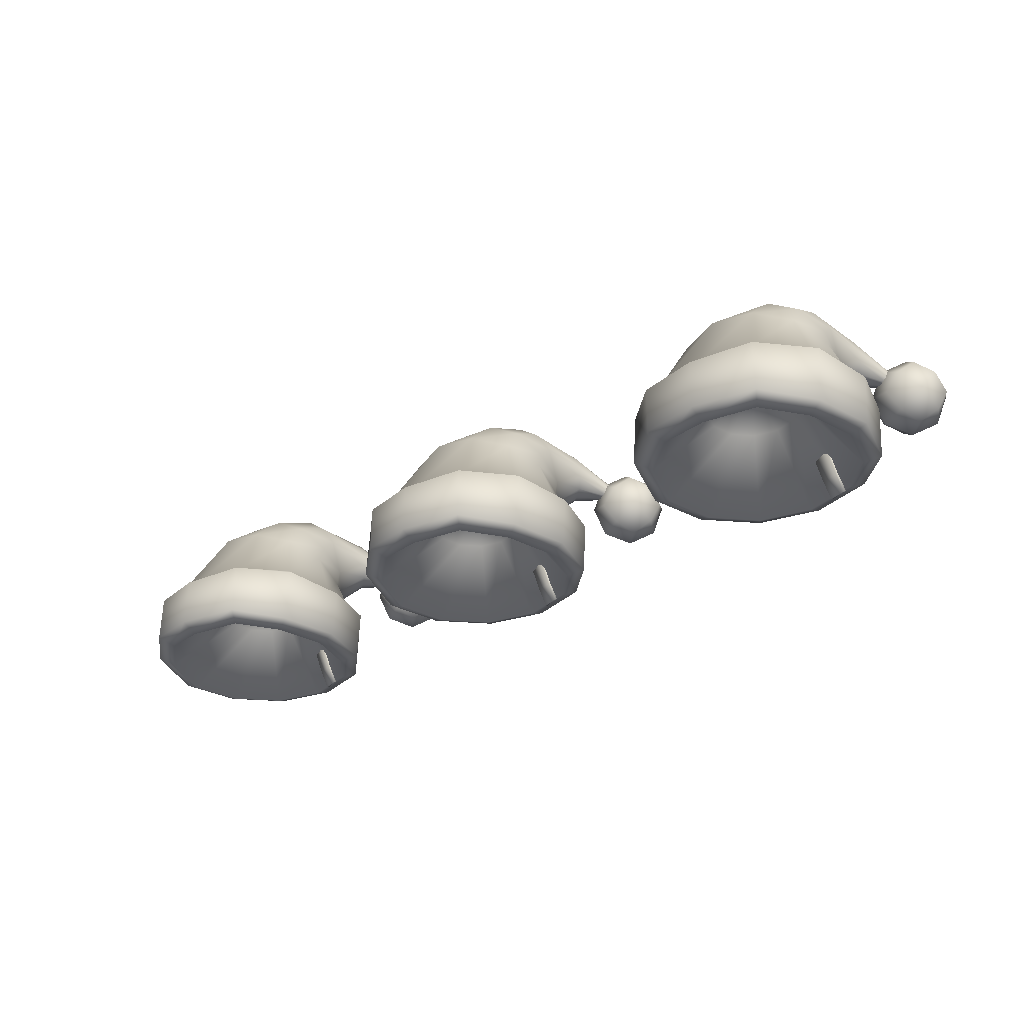
<metadata>
{"format":"obj","ext":"obj","renderer":"f3d","projection":"perspective","resolution":1024,"background":"white","views":[{"elev":-31.8,"azim":38.1,"up":"+Y"}]}
</metadata>
<code>
o zug_santa_hat_03
v 2.655 -0.2093 -0.5897
v 2.626 0.04206 -0.4721
v 2.655 -0.2062 -0.6052
v 2.625 0.05129 -0.4843
v 2.778 -0.2191 -0.5382
v 2.749 0.03232 -0.4205
v 2.79 -0.2168 -0.549
v 2.759 0.04069 -0.4282
v 2.626 0.07543 -0.472
v 2.625 0.08467 -0.4843
v 2.749 0.0657 -0.4205
v 2.759 0.07408 -0.4282
v 2.64 -0.0963 -0.53
v 2.639 -0.08101 -0.539
v 2.773 -0.0916 -0.4829
v 2.763 -0.1061 -0.4785
v 3.058 0.6346 -0.8147
v 3.254 0.8621 -0.9053
v 2.848 0.732 -1.025
v 3.043 0.9594 -1.115
v 3.183 0.4426 -1.029
v 3.378 0.6701 -1.119
v 2.972 0.5399 -1.239
v 3.167 0.7674 -1.329
v 2.917 0.6793 -0.8855
v 3.166 0.759 -0.8124
v 3.156 0.9579 -0.9965
v 2.908 0.8782 -1.07
v 2.864 0.6213 -1.145
v 3.103 0.8999 -1.256
v 3.06 0.643 -1.332
v 3.069 0.4441 -1.147
v 3.309 0.7227 -1.258
v 3.318 0.5238 -1.074
v 3.122 0.5021 -0.8878
v 3.362 0.7807 -0.9988
v 3.282 0.898 -1.15
v 2.944 0.504 -0.9935
v 3.296 0.6167 -0.89
v 3.221 0.5347 -1.257
v 2.93 0.7853 -1.254
v 3.005 0.8673 -0.8868
v 1.613 -0.1095 0
v 1.625 0.2485 0
v 1.724 -0.1095 -0.4072
v 1.734 0.2485 -0.4012
v 2.027 -0.1095 -0.7053
v 2.033 0.2485 -0.6949
v 2.442 -0.1095 -0.8144
v 2.442 0.2485 -0.8024
v 2.857 -0.1095 -0.7053
v 2.851 0.2485 -0.6949
v 3.144 -0.1547 -0.4072
v 3.172 0.2021 -0.4012
v 3.254 -0.1604 -0
v 3.28 0.1966 -0
v 3.144 -0.1547 0.4072
v 3.172 0.2439 0.4012
v 2.857 -0.1095 0.7053
v 2.851 0.2694 0.6949
v 2.442 -0.1269 0.8144
v 2.442 0.2311 0.8024
v 2.032 -0.08643 0.7038
v 2.028 0.2533 0.6948
v 1.723 -0.06149 0.4132
v 1.735 0.298 0.3975
v 1.827 0.3012 -0.3489
v 1.731 0.3012 0
v 2.087 0.3012 -0.6044
v 2.442 0.3012 -0.6979
v 2.797 0.3012 -0.6044
v 3.086 0.2678 -0.3489
v 3.18 0.2644 -0
v 3.086 0.3096 0.3489
v 2.797 0.3221 0.6044
v 2.442 0.2838 0.6979
v 2.086 0.3076 0.6078
v 1.831 0.3464 0.3492
v 1.74 -0.1638 0
v 1.834 -0.1638 -0.3447
v 2.091 -0.1638 -0.597
v 2.442 -0.1638 -0.6894
v 2.793 -0.1638 -0.597
v 3.032 -0.1927 -0.3447
v 3.125 -0.196 -0
v 3.032 -0.1927 0.3447
v 2.793 -0.1638 0.597
v 2.442 -0.1812 0.6894
v 2.091 -0.1359 0.5916
v 1.83 -0.1169 0.3455
v 2.013 0.526 -0.4052
v 1.912 0.6166 -0.1551
v 2.234 0.4605 -0.5733
v 2.518 0.4376 -0.6144
v 2.788 0.4635 -0.5174
v 2.971 0.5312 -0.3084
v 3.018 0.6227 -0.04338
v 2.918 0.7133 0.2067
v 2.696 0.7788 0.3748
v 2.412 0.8016 0.4159
v 2.143 0.7757 0.319
v 1.96 0.708 0.11
v 2.453 0.7392 -0.635
v 2.367 0.8867 -0.5773
v 2.489 0.5958 -0.6295
v 2.675 0.5588 -0.5971
v 2.836 0.5967 -0.5003
v 2.949 0.6717 -0.3558
v 2.96 0.8955 -0.2485
v 2.874 1.043 -0.1908
v 2.731 1.15 -0.1926
v 2.571 1.187 -0.2534
v 2.435 1.145 -0.357
v 2.36 1.035 -0.4755
v 2.758 0.8074 -0.809
v 2.73 0.8932 -0.8219
v 2.812 0.7485 -0.7716
v 2.876 0.7323 -0.7196
v 2.935 0.7631 -0.6671
v 2.971 0.8327 -0.628
v 2.976 0.9224 -0.6129
v 2.949 1.008 -0.6258
v 2.895 1.067 -0.6632
v 2.831 1.083 -0.7152
v 2.772 1.053 -0.7677
v 2.736 0.9829 -0.8068
v 2.984 0.7779 -0.93
v 2.981 0.809 -0.9429
v 2.998 0.7565 -0.9106
v 3.019 0.7506 -0.8899
v 3.041 0.7617 -0.8735
v 3.059 0.7869 -0.8657
v 3.068 0.8194 -0.8687
v 3.065 0.8505 -0.8816
v 3.052 0.8719 -0.901
v 3.031 0.8779 -0.9217
v 3.008 0.8668 -0.9381
v 2.99 0.8416 -0.9458
v 2.124 0.298 0
v 2.167 0.298 -0.1561
v 2.283 0.298 -0.2703
v 2.442 0.298 -0.3122
v 2.601 0.298 -0.2703
v 2.717 0.298 -0.1561
v 2.76 0.3085 -0
v 2.717 0.298 0.1561
v 2.601 0.298 0.2703
v 2.442 0.298 0.3122
v 2.283 0.298 0.2703
v 2.167 0.298 0.1561
v 2.442 0.4869 0
v 2.151 0.9079 -0.1329
v 2.134 0.7661 -0.3341
v 2.233 0.6326 -0.5201
v 2.705 1.001 0.141
v 2.483 1.031 0.1311
v 2.983 0.7736 -0.1139
v 2.28 0.9968 0.03089
v 2.887 0.9144 0.05788
f 13 2 4 14
f 14 4 8 15
f 15 8 6 16
f 16 6 2 13
f 3 7 5 1
f 4 2 9 10
f 2 6 11 9
f 8 4 10 12
f 6 8 12 11
f 5 16 13 1
f 7 15 16 5
f 3 14 15 7
f 1 13 14 3
f 42 27 20 28
f 41 30 24 31
f 40 33 22 34
f 39 36 18 26
f 38 32 21 35
f 37 27 18 36
f 33 37 36 22
f 24 30 37 33
f 30 20 27 37
f 25 38 35 17
f 19 29 38 25
f 29 23 32 38
f 35 39 26 17
f 21 34 39 35
f 34 22 36 39
f 32 40 34 21
f 23 31 40 32
f 31 24 33 40
f 29 41 31 23
f 19 28 41 29
f 28 20 30 41
f 25 42 28 19
f 17 26 42 25
f 26 18 27 42
f 43 44 46 45
f 45 46 48 47
f 47 48 50 49
f 49 50 52 51
f 51 52 54 53
f 53 54 56 55
f 55 56 58 57
f 57 58 60 59
f 59 60 62 61
f 61 62 64 63
f 52 50 70 71
f 63 64 66 65
f 65 66 44 43
f 45 47 81 80
f 68 78 102 92
f 44 66 78 68
f 46 44 68 67
f 50 48 69 70
f 66 64 77 78
f 48 46 67 69
f 64 62 76 77
f 62 60 75 76
f 60 58 74 75
f 58 56 73 74
f 56 54 72 73
f 54 52 71 72
f 84 85 145 144
f 61 63 89 88
f 59 61 88 87
f 57 59 87 86
f 55 57 86 85
f 53 55 85 84
f 51 53 84 83
f 49 51 83 82
f 65 43 79 90
f 43 45 80 79
f 47 49 82 81
f 63 65 90 89
f 69 67 91 93
f 76 75 99 100
f 73 72 96 97
f 70 69 93 94
f 77 76 100 101
f 74 73 97 98
f 71 70 94 95
f 78 77 101 102
f 67 68 92 91
f 75 74 98 99
f 72 71 95 96
f 111 110 122 123
f 153 152 114 104
f 105 154 103
f 156 155 111 112
f 157 108 109
f 158 156 112 113
f 159 157 109 110
f 152 158 113 114
f 154 153 104 103
f 155 159 110 111
f 115 116 128 127
f 108 107 119 120
f 104 114 126 116
f 105 103 115 117
f 112 111 123 124
f 109 108 120 121
f 106 105 117 118
f 113 112 124 125
f 110 109 121 122
f 107 106 118 119
f 114 113 125 126
f 103 104 116 115
f 123 122 134 135
f 120 119 131 132
f 116 126 138 128
f 117 115 127 129
f 124 123 135 136
f 121 120 132 133
f 118 117 129 130
f 125 124 136 137
f 122 121 133 134
f 119 118 130 131
f 126 125 137 138
f 143 144 151
f 81 82 142 141
f 88 89 149 148
f 85 86 146 145
f 82 83 143 142
f 89 90 150 149
f 79 80 140 139
f 86 87 147 146
f 83 84 144 143
f 90 79 139 150
f 80 81 141 140
f 87 88 148 147
f 150 139 151
f 140 141 151
f 147 148 151
f 144 145 151
f 141 142 151
f 148 149 151
f 145 146 151
f 142 143 151
f 149 150 151
f 139 140 151
f 146 147 151
f 99 98 159 155
f 91 92 153 154
f 102 101 158 152
f 95 94 106 107
f 98 97 157 159
f 101 100 156 158
f 94 93 105 106
f 97 96 108 157
f 100 99 155 156
f 93 91 154 105
f 92 102 152 153
f 96 95 107 108
o zug_santa_hat_02
v -2.042 -0.2093 -0.5897
v -2.071 0.04206 -0.4721
v -2.041 -0.2062 -0.6052
v -2.072 0.05129 -0.4843
v -1.918 -0.2191 -0.5382
v -1.948 0.03232 -0.4205
v -1.907 -0.2168 -0.549
v -1.937 0.04069 -0.4282
v -2.071 0.07543 -0.472
v -2.072 0.08467 -0.4843
v -1.948 0.0657 -0.4205
v -1.937 0.07408 -0.4282
v -2.057 -0.0963 -0.53
v -2.058 -0.08101 -0.539
v -1.924 -0.0916 -0.4829
v -1.934 -0.1061 -0.4785
v -1.638 0.6346 -0.8147
v -1.443 0.8621 -0.9053
v -1.849 0.732 -1.025
v -1.654 0.9594 -1.115
v -1.514 0.4426 -1.029
v -1.319 0.6701 -1.119
v -1.725 0.5399 -1.239
v -1.529 0.7674 -1.329
v -1.78 0.6793 -0.8855
v -1.531 0.759 -0.8124
v -1.54 0.9579 -0.9965
v -1.789 0.8782 -1.07
v -1.833 0.6213 -1.145
v -1.593 0.8999 -1.256
v -1.637 0.643 -1.332
v -1.627 0.4441 -1.147
v -1.388 0.7227 -1.258
v -1.379 0.5238 -1.074
v -1.574 0.5021 -0.8878
v -1.335 0.7807 -0.9988
v -1.415 0.898 -1.15
v -1.753 0.504 -0.9935
v -1.401 0.6167 -0.89
v -1.476 0.5347 -1.257
v -1.766 0.7853 -1.254
v -1.692 0.8673 -0.8868
v -3.084 -0.1095 0
v -3.072 0.2485 0
v -2.973 -0.1095 -0.4072
v -2.962 0.2485 -0.4012
v -2.669 -0.1095 -0.7053
v -2.663 0.2485 -0.6949
v -2.255 -0.1095 -0.8144
v -2.255 0.2485 -0.8024
v -1.84 -0.1095 -0.7053
v -1.846 0.2485 -0.6949
v -1.553 -0.1547 -0.4072
v -1.525 0.2021 -0.4012
v -1.443 -0.1604 -0
v -1.416 0.1966 -0
v -1.553 -0.1547 0.4072
v -1.525 0.2439 0.4012
v -1.84 -0.1095 0.7053
v -1.846 0.2694 0.6949
v -2.255 -0.1269 0.8144
v -2.255 0.2311 0.8024
v -2.665 -0.08643 0.7038
v -2.669 0.2533 0.6948
v -2.974 -0.06149 0.4132
v -2.961 0.298 0.3975
v -2.87 0.3012 -0.3489
v -2.965 0.3012 0
v -2.61 0.3012 -0.6044
v -2.255 0.3012 -0.6979
v -1.899 0.3012 -0.6044
v -1.611 0.2678 -0.3489
v -1.516 0.2644 -0
v -1.611 0.3096 0.3489
v -1.899 0.3221 0.6044
v -2.255 0.2838 0.6979
v -2.611 0.3076 0.6078
v -2.865 0.3464 0.3492
v -2.957 -0.1638 0
v -2.863 -0.1638 -0.3447
v -2.606 -0.1638 -0.597
v -2.255 -0.1638 -0.6894
v -1.904 -0.1638 -0.597
v -1.665 -0.1927 -0.3447
v -1.571 -0.196 -0
v -1.665 -0.1927 0.3447
v -1.904 -0.1638 0.597
v -2.255 -0.1812 0.6894
v -2.605 -0.1359 0.5916
v -2.867 -0.1169 0.3455
v -2.684 0.526 -0.4052
v -2.785 0.6166 -0.1551
v -2.462 0.4605 -0.5733
v -2.179 0.4376 -0.6144
v -1.909 0.4635 -0.5174
v -1.726 0.5312 -0.3084
v -1.679 0.6227 -0.04338
v -1.779 0.7133 0.2067
v -2.001 0.7788 0.3748
v -2.285 0.8016 0.4159
v -2.554 0.7757 0.319
v -2.737 0.708 0.11
v -2.244 0.7392 -0.635
v -2.33 0.8867 -0.5773
v -2.207 0.5958 -0.6295
v -2.022 0.5588 -0.5971
v -1.861 0.5967 -0.5003
v -1.748 0.6717 -0.3558
v -1.737 0.8955 -0.2485
v -1.823 1.043 -0.1908
v -1.966 1.15 -0.1926
v -2.126 1.187 -0.2534
v -2.262 1.145 -0.357
v -2.336 1.035 -0.4755
v -1.938 0.8074 -0.809
v -1.966 0.8932 -0.8219
v -1.885 0.7485 -0.7716
v -1.821 0.7323 -0.7196
v -1.762 0.7631 -0.6671
v -1.725 0.8327 -0.628
v -1.72 0.9224 -0.6129
v -1.748 1.008 -0.6258
v -1.801 1.067 -0.6632
v -1.866 1.083 -0.7152
v -1.924 1.053 -0.7677
v -1.961 0.9829 -0.8068
v -1.713 0.7779 -0.93
v -1.716 0.809 -0.9429
v -1.699 0.7565 -0.9106
v -1.678 0.7506 -0.8899
v -1.655 0.7617 -0.8735
v -1.637 0.7869 -0.8657
v -1.628 0.8194 -0.8687
v -1.631 0.8505 -0.8816
v -1.645 0.8719 -0.901
v -1.666 0.8779 -0.9217
v -1.689 0.8668 -0.9381
v -1.707 0.8416 -0.9458
v -2.573 0.298 0
v -2.53 0.298 -0.1561
v -2.414 0.298 -0.2703
v -2.255 0.298 -0.3122
v -2.096 0.298 -0.2703
v -1.979 0.298 -0.1561
v -1.937 0.3085 -0
v -1.979 0.298 0.1561
v -2.096 0.298 0.2703
v -2.255 0.298 0.3122
v -2.414 0.298 0.2703
v -2.53 0.298 0.1561
v -2.255 0.4869 0
v -2.546 0.9079 -0.1329
v -2.563 0.7661 -0.3341
v -2.464 0.6326 -0.5201
v -1.992 1.001 0.141
v -2.214 1.031 0.1311
v -1.713 0.7736 -0.1139
v -2.417 0.9968 0.03089
v -1.81 0.9144 0.05788
f 172 161 163 173
f 173 163 167 174
f 174 167 165 175
f 175 165 161 172
f 162 166 164 160
f 163 161 168 169
f 161 165 170 168
f 167 163 169 171
f 165 167 171 170
f 164 175 172 160
f 166 174 175 164
f 162 173 174 166
f 160 172 173 162
f 201 186 179 187
f 200 189 183 190
f 199 192 181 193
f 198 195 177 185
f 197 191 180 194
f 196 186 177 195
f 192 196 195 181
f 183 189 196 192
f 189 179 186 196
f 184 197 194 176
f 178 188 197 184
f 188 182 191 197
f 194 198 185 176
f 180 193 198 194
f 193 181 195 198
f 191 199 193 180
f 182 190 199 191
f 190 183 192 199
f 188 200 190 182
f 178 187 200 188
f 187 179 189 200
f 184 201 187 178
f 176 185 201 184
f 185 177 186 201
f 202 203 205 204
f 204 205 207 206
f 206 207 209 208
f 208 209 211 210
f 210 211 213 212
f 212 213 215 214
f 214 215 217 216
f 216 217 219 218
f 218 219 221 220
f 220 221 223 222
f 211 209 229 230
f 222 223 225 224
f 224 225 203 202
f 204 206 240 239
f 227 237 261 251
f 203 225 237 227
f 205 203 227 226
f 209 207 228 229
f 225 223 236 237
f 207 205 226 228
f 223 221 235 236
f 221 219 234 235
f 219 217 233 234
f 217 215 232 233
f 215 213 231 232
f 213 211 230 231
f 243 244 304 303
f 220 222 248 247
f 218 220 247 246
f 216 218 246 245
f 214 216 245 244
f 212 214 244 243
f 210 212 243 242
f 208 210 242 241
f 224 202 238 249
f 202 204 239 238
f 206 208 241 240
f 222 224 249 248
f 228 226 250 252
f 235 234 258 259
f 232 231 255 256
f 229 228 252 253
f 236 235 259 260
f 233 232 256 257
f 230 229 253 254
f 237 236 260 261
f 226 227 251 250
f 234 233 257 258
f 231 230 254 255
f 270 269 281 282
f 312 311 273 263
f 264 313 262
f 315 314 270 271
f 316 267 268
f 317 315 271 272
f 318 316 268 269
f 311 317 272 273
f 313 312 263 262
f 314 318 269 270
f 274 275 287 286
f 267 266 278 279
f 263 273 285 275
f 264 262 274 276
f 271 270 282 283
f 268 267 279 280
f 265 264 276 277
f 272 271 283 284
f 269 268 280 281
f 266 265 277 278
f 273 272 284 285
f 262 263 275 274
f 282 281 293 294
f 279 278 290 291
f 275 285 297 287
f 276 274 286 288
f 283 282 294 295
f 280 279 291 292
f 277 276 288 289
f 284 283 295 296
f 281 280 292 293
f 278 277 289 290
f 285 284 296 297
f 302 303 310
f 240 241 301 300
f 247 248 308 307
f 244 245 305 304
f 241 242 302 301
f 248 249 309 308
f 238 239 299 298
f 245 246 306 305
f 242 243 303 302
f 249 238 298 309
f 239 240 300 299
f 246 247 307 306
f 309 298 310
f 299 300 310
f 306 307 310
f 303 304 310
f 300 301 310
f 307 308 310
f 304 305 310
f 301 302 310
f 308 309 310
f 298 299 310
f 305 306 310
f 258 257 318 314
f 250 251 312 313
f 261 260 317 311
f 254 253 265 266
f 257 256 316 318
f 260 259 315 317
f 253 252 264 265
f 256 255 267 316
f 259 258 314 315
f 252 250 313 264
f 251 261 311 312
f 255 254 266 267
o zug_santa_hat_01
v 0.2132 -0.2093 -0.5897
v 0.1838 0.04206 -0.4721
v 0.2135 -0.2062 -0.6052
v 0.1832 0.05129 -0.4843
v 0.3365 -0.2191 -0.5382
v 0.3071 0.03232 -0.4205
v 0.3476 -0.2168 -0.549
v 0.3174 0.04069 -0.4282
v 0.184 0.07543 -0.472
v 0.1832 0.08467 -0.4843
v 0.3073 0.0657 -0.4205
v 0.3174 0.07408 -0.4282
v 0.1979 -0.0963 -0.53
v 0.1966 -0.08101 -0.539
v 0.3308 -0.0916 -0.4829
v 0.3212 -0.1061 -0.4785
v 0.6165 0.6346 -0.8147
v 0.8118 0.8621 -0.9053
v 0.4056 0.732 -1.025
v 0.6009 0.9594 -1.115
v 0.7409 0.4426 -1.029
v 0.9362 0.6701 -1.119
v 0.53 0.5399 -1.239
v 0.7253 0.7674 -1.329
v 0.4752 0.6793 -0.8855
v 0.7239 0.759 -0.8124
v 0.7143 0.9579 -0.9965
v 0.4656 0.8782 -1.07
v 0.4222 0.6213 -1.145
v 0.6614 0.8999 -1.256
v 0.618 0.643 -1.332
v 0.6275 0.4441 -1.147
v 0.8667 0.7227 -1.258
v 0.8762 0.5238 -1.074
v 0.6805 0.5021 -0.8878
v 0.9196 0.7807 -0.9988
v 0.84 0.898 -1.15
v 0.5018 0.504 -0.9935
v 0.8535 0.6167 -0.89
v 0.7786 0.5347 -1.257
v 0.4883 0.7853 -1.254
v 0.5632 0.8673 -0.8868
v -0.8293 -0.1095 0
v -0.8171 0.2485 0
v -0.7182 -0.1095 -0.4072
v -0.7076 0.2485 -0.4012
v -0.4147 -0.1095 -0.7053
v -0.4085 0.2485 -0.6949
v 0 -0.1095 -0.8144
v 0 0.2485 -0.8024
v 0.4147 -0.1095 -0.7053
v 0.4085 0.2485 -0.6949
v 0.7016 -0.1547 -0.4072
v 0.7297 0.2021 -0.4012
v 0.8118 -0.1604 -0
v 0.8383 0.1966 -0
v 0.7016 -0.1547 0.4072
v 0.7297 0.2439 0.4012
v 0.4147 -0.1095 0.7053
v 0.4085 0.2694 0.6949
v 0 -0.1269 0.8144
v 0 0.2311 0.8024
v -0.4098 -0.08643 0.7038
v -0.4138 0.2533 0.6948
v -0.719 -0.06149 0.4132
v -0.7067 0.298 0.3975
v -0.6155 0.3012 -0.3489
v -0.7107 0.3012 0
v -0.3553 0.3012 -0.6044
v 0 0.3012 -0.6979
v 0.3553 0.3012 -0.6044
v 0.644 0.2678 -0.3489
v 0.7384 0.2644 -0
v 0.644 0.3096 0.3489
v 0.3553 0.3221 0.6044
v 0 0.2838 0.6979
v -0.3559 0.3076 0.6078
v -0.6106 0.3464 0.3492
v -0.702 -0.1638 0
v -0.608 -0.1638 -0.3447
v -0.351 -0.1638 -0.597
v 0 -0.1638 -0.6894
v 0.351 -0.1638 -0.597
v 0.59 -0.1927 -0.3447
v 0.6833 -0.196 -0
v 0.59 -0.1927 0.3447
v 0.351 -0.1638 0.597
v 0 -0.1812 0.6894
v -0.3507 -0.1359 0.5916
v -0.6123 -0.1169 0.3455
v -0.4294 0.526 -0.4052
v -0.53 0.6166 -0.1551
v -0.2076 0.4605 -0.5733
v 0.07611 0.4376 -0.6144
v 0.3456 0.4635 -0.5174
v 0.5287 0.5312 -0.3084
v 0.5763 0.6227 -0.04338
v 0.4756 0.7133 0.2067
v 0.2538 0.7788 0.3748
v -0.0299 0.8016 0.4159
v -0.2994 0.7757 0.319
v -0.4824 0.708 0.11
v 0.01118 0.7392 -0.635
v -0.07497 0.8867 -0.5773
v 0.04738 0.5958 -0.6295
v 0.2329 0.5588 -0.5971
v 0.3938 0.5967 -0.5003
v 0.5068 0.6717 -0.3558
v 0.5179 0.8955 -0.2485
v 0.4317 1.043 -0.1908
v 0.2892 1.15 -0.1926
v 0.1286 1.187 -0.2534
v -0.007184 1.145 -0.357
v -0.08169 1.035 -0.4755
v 0.3163 0.8074 -0.809
v 0.2884 0.8932 -0.8219
v 0.3696 0.7485 -0.7716
v 0.4341 0.7323 -0.7196
v 0.4926 0.7631 -0.6671
v 0.5293 0.8327 -0.628
v 0.5344 0.9224 -0.6129
v 0.5066 1.008 -0.6258
v 0.4533 1.067 -0.6632
v 0.3887 1.083 -0.7152
v 0.3303 1.053 -0.7677
v 0.2936 0.9829 -0.8068
v 0.5419 0.7779 -0.93
v 0.539 0.809 -0.9429
v 0.5557 0.7565 -0.9106
v 0.5767 0.7506 -0.8899
v 0.5993 0.7617 -0.8735
v 0.6175 0.7869 -0.8657
v 0.6263 0.8194 -0.8687
v 0.6234 0.8505 -0.8816
v 0.6096 0.8719 -0.901
v 0.5886 0.8779 -0.9217
v 0.566 0.8668 -0.9381
v 0.5478 0.8416 -0.9458
v -0.3179 0.298 0
v -0.2753 0.298 -0.1561
v -0.159 0.298 -0.2703
v 0 0.298 -0.3122
v 0.159 0.298 -0.2703
v 0.2753 0.298 -0.1561
v 0.3179 0.3085 -0
v 0.2753 0.298 0.1561
v 0.159 0.298 0.2703
v 0 0.298 0.3122
v -0.159 0.298 0.2703
v -0.2753 0.298 0.1561
v 0 0.4869 0
v -0.2908 0.9079 -0.1329
v -0.3082 0.7661 -0.3341
v -0.2091 0.6326 -0.5201
v 0.2627 1.001 0.141
v 0.04056 1.031 0.1311
v 0.5414 0.7736 -0.1139
v -0.1621 0.9968 0.03089
v 0.4449 0.9144 0.05788
f 331 320 322 332
f 332 322 326 333
f 333 326 324 334
f 334 324 320 331
f 321 325 323 319
f 322 320 327 328
f 320 324 329 327
f 326 322 328 330
f 324 326 330 329
f 323 334 331 319
f 325 333 334 323
f 321 332 333 325
f 319 331 332 321
f 360 345 338 346
f 359 348 342 349
f 358 351 340 352
f 357 354 336 344
f 356 350 339 353
f 355 345 336 354
f 351 355 354 340
f 342 348 355 351
f 348 338 345 355
f 343 356 353 335
f 337 347 356 343
f 347 341 350 356
f 353 357 344 335
f 339 352 357 353
f 352 340 354 357
f 350 358 352 339
f 341 349 358 350
f 349 342 351 358
f 347 359 349 341
f 337 346 359 347
f 346 338 348 359
f 343 360 346 337
f 335 344 360 343
f 344 336 345 360
f 361 362 364 363
f 363 364 366 365
f 365 366 368 367
f 367 368 370 369
f 369 370 372 371
f 371 372 374 373
f 373 374 376 375
f 375 376 378 377
f 377 378 380 379
f 379 380 382 381
f 370 368 388 389
f 381 382 384 383
f 383 384 362 361
f 363 365 399 398
f 386 396 420 410
f 362 384 396 386
f 364 362 386 385
f 368 366 387 388
f 384 382 395 396
f 366 364 385 387
f 382 380 394 395
f 380 378 393 394
f 378 376 392 393
f 376 374 391 392
f 374 372 390 391
f 372 370 389 390
f 402 403 463 462
f 379 381 407 406
f 377 379 406 405
f 375 377 405 404
f 373 375 404 403
f 371 373 403 402
f 369 371 402 401
f 367 369 401 400
f 383 361 397 408
f 361 363 398 397
f 365 367 400 399
f 381 383 408 407
f 387 385 409 411
f 394 393 417 418
f 391 390 414 415
f 388 387 411 412
f 395 394 418 419
f 392 391 415 416
f 389 388 412 413
f 396 395 419 420
f 385 386 410 409
f 393 392 416 417
f 390 389 413 414
f 429 428 440 441
f 471 470 432 422
f 423 472 421
f 474 473 429 430
f 475 426 427
f 476 474 430 431
f 477 475 427 428
f 470 476 431 432
f 472 471 422 421
f 473 477 428 429
f 433 434 446 445
f 426 425 437 438
f 422 432 444 434
f 423 421 433 435
f 430 429 441 442
f 427 426 438 439
f 424 423 435 436
f 431 430 442 443
f 428 427 439 440
f 425 424 436 437
f 432 431 443 444
f 421 422 434 433
f 441 440 452 453
f 438 437 449 450
f 434 444 456 446
f 435 433 445 447
f 442 441 453 454
f 439 438 450 451
f 436 435 447 448
f 443 442 454 455
f 440 439 451 452
f 437 436 448 449
f 444 443 455 456
f 461 462 469
f 399 400 460 459
f 406 407 467 466
f 403 404 464 463
f 400 401 461 460
f 407 408 468 467
f 397 398 458 457
f 404 405 465 464
f 401 402 462 461
f 408 397 457 468
f 398 399 459 458
f 405 406 466 465
f 468 457 469
f 458 459 469
f 465 466 469
f 462 463 469
f 459 460 469
f 466 467 469
f 463 464 469
f 460 461 469
f 467 468 469
f 457 458 469
f 464 465 469
f 417 416 477 473
f 409 410 471 472
f 420 419 476 470
f 413 412 424 425
f 416 415 475 477
f 419 418 474 476
f 412 411 423 424
f 415 414 426 475
f 418 417 473 474
f 411 409 472 423
f 410 420 470 471
f 414 413 425 426

</code>
